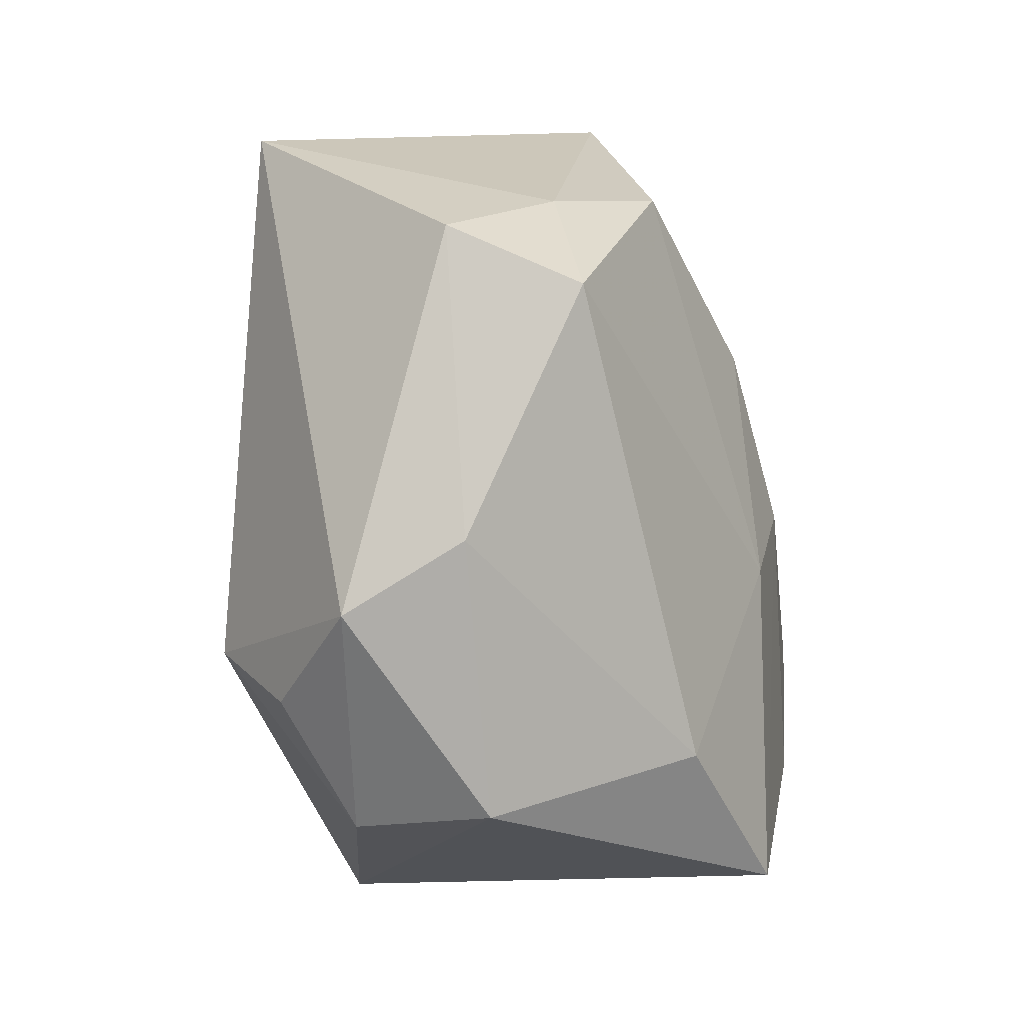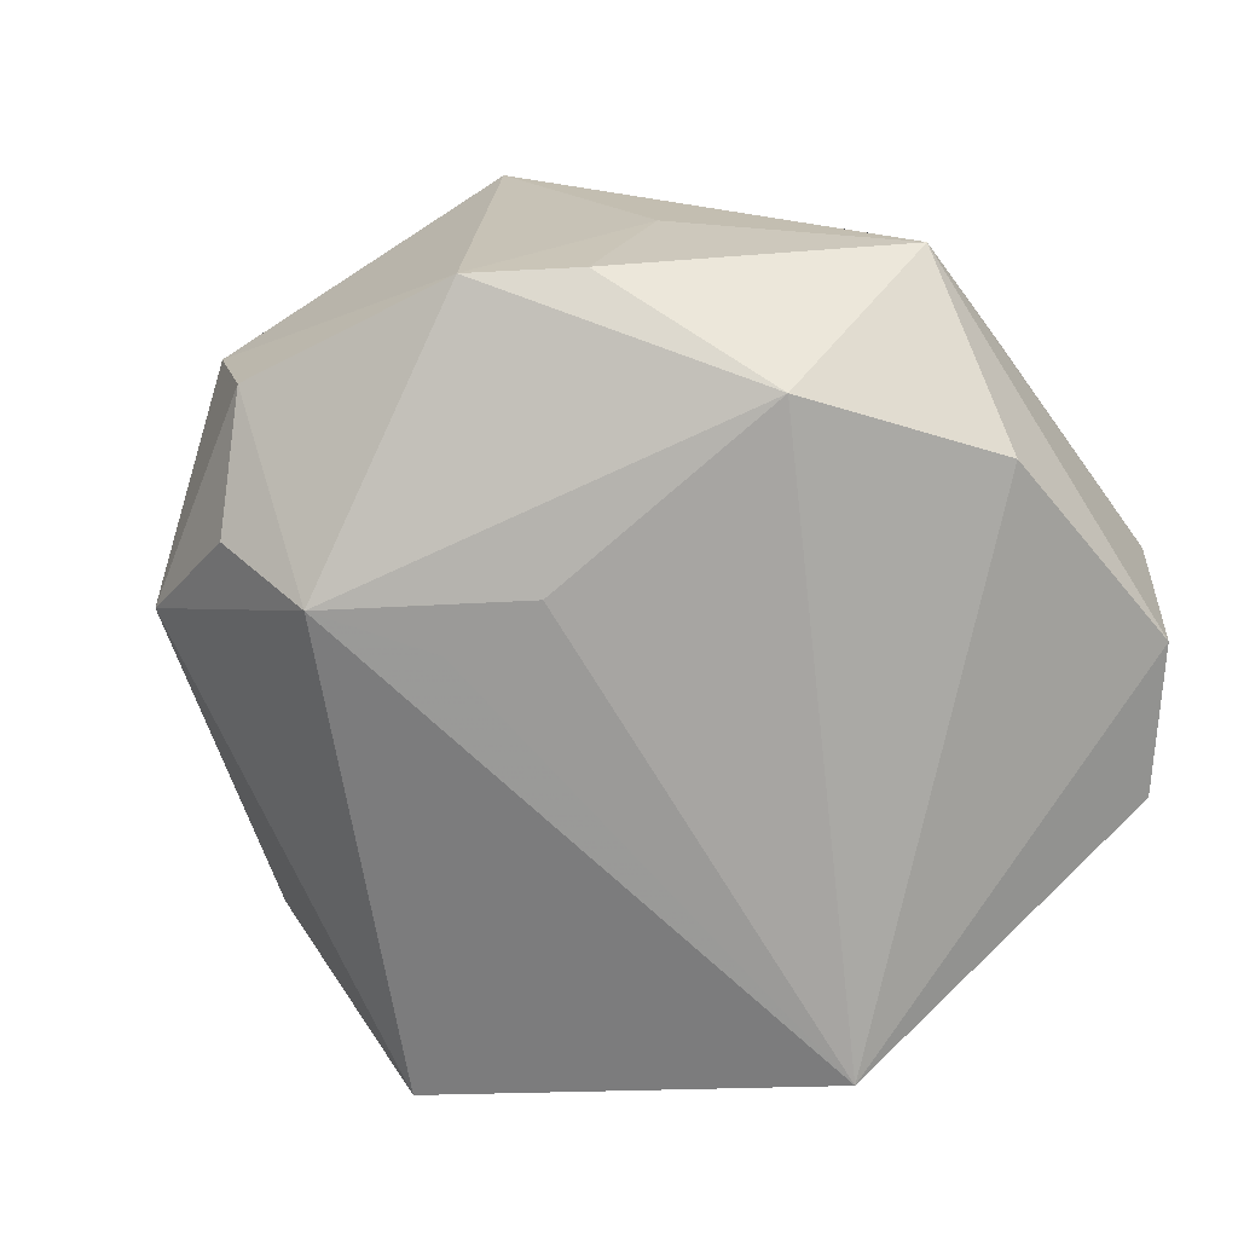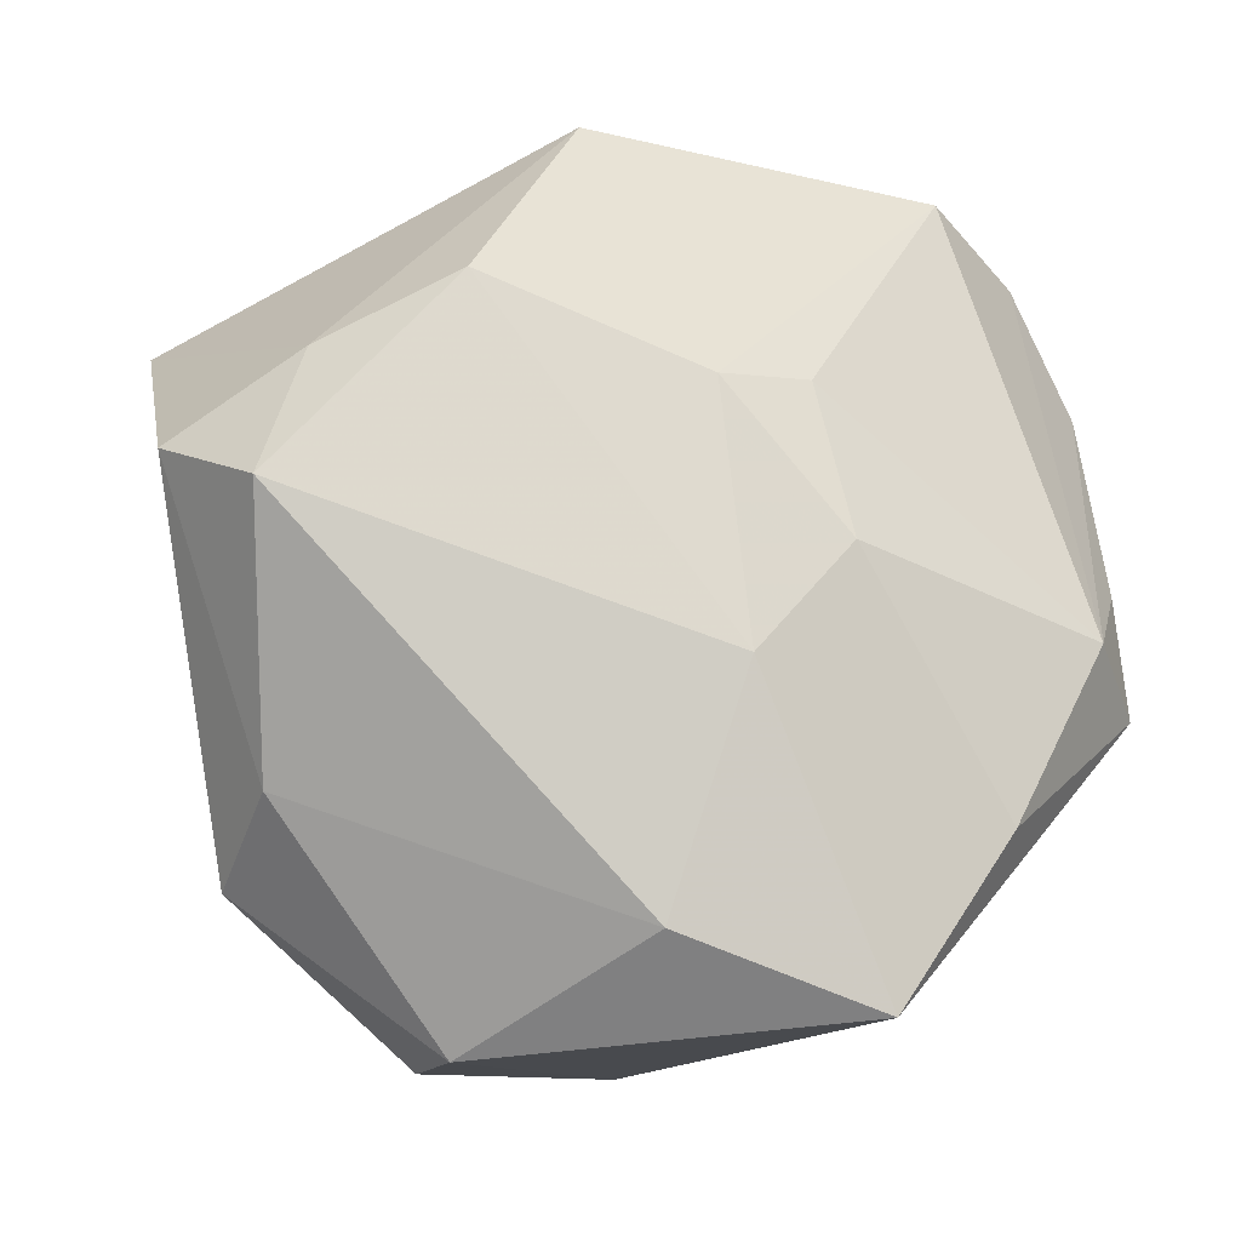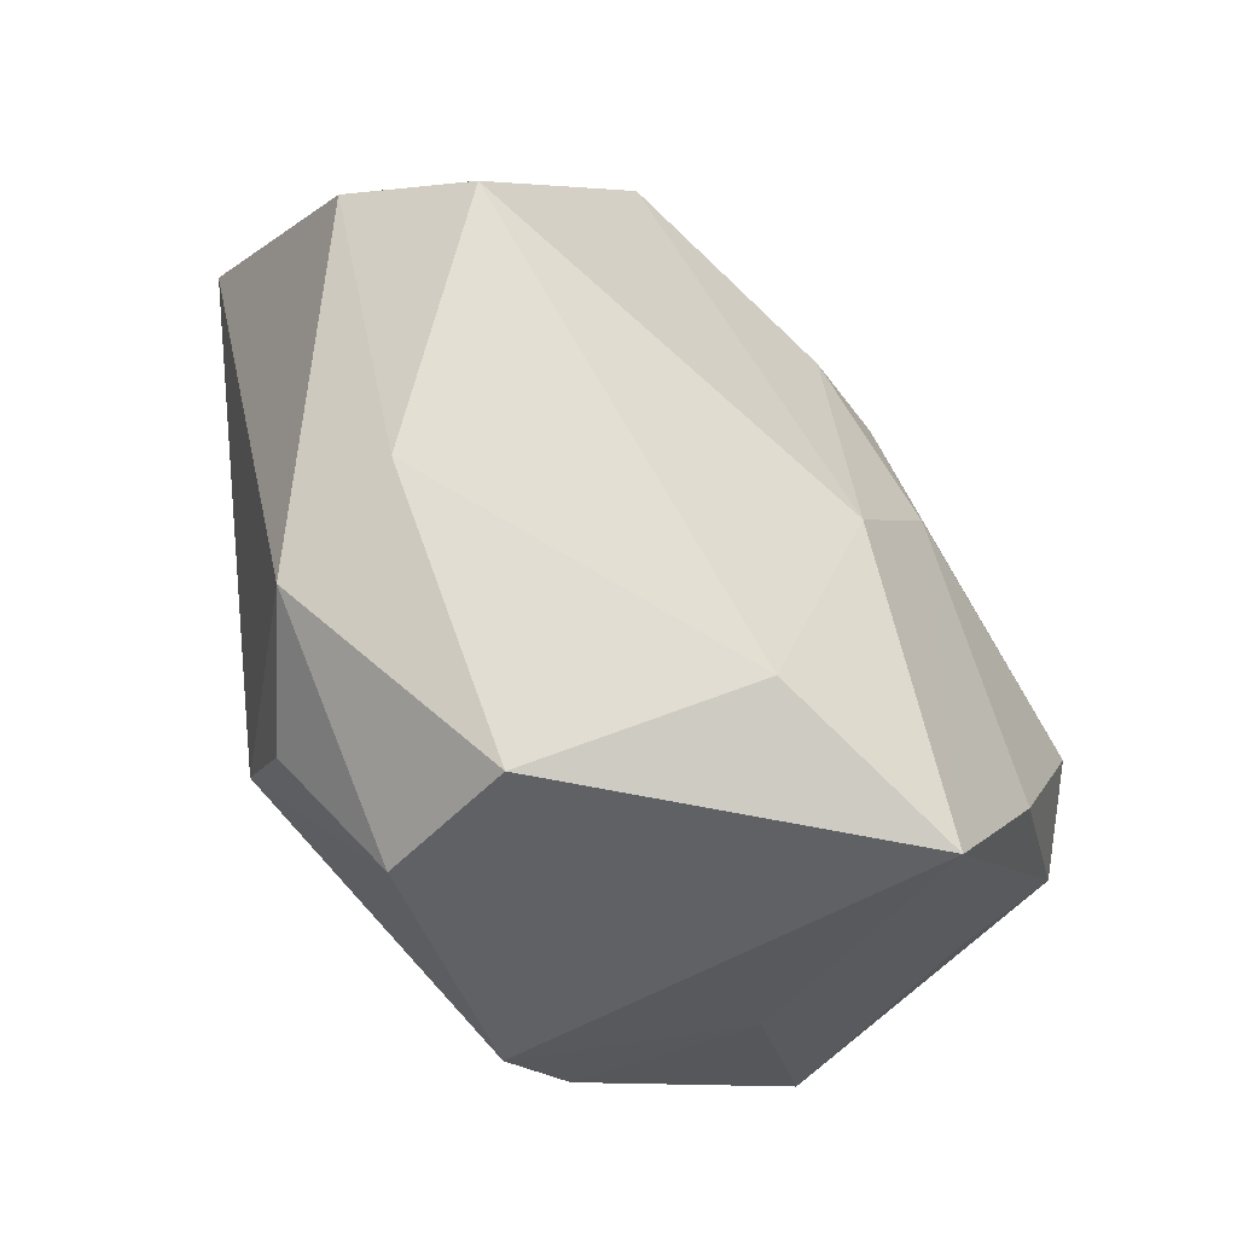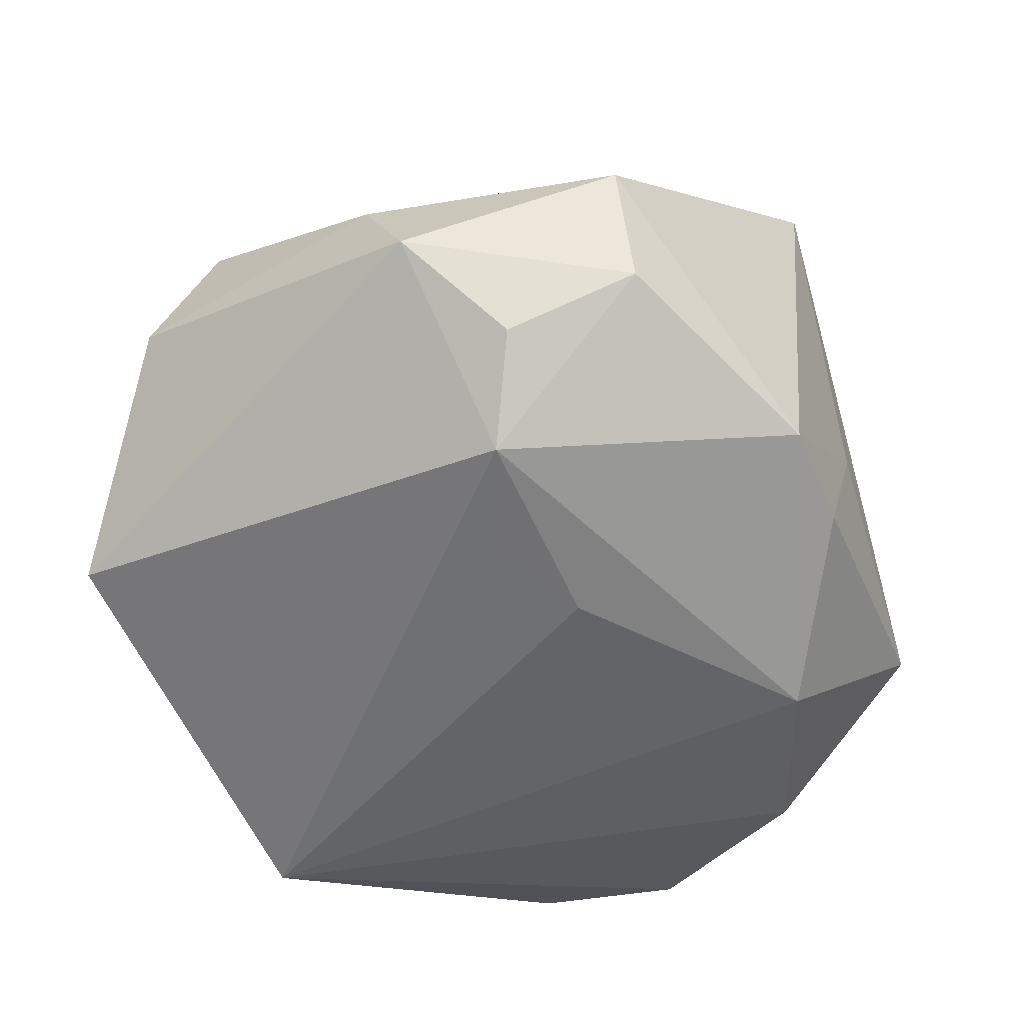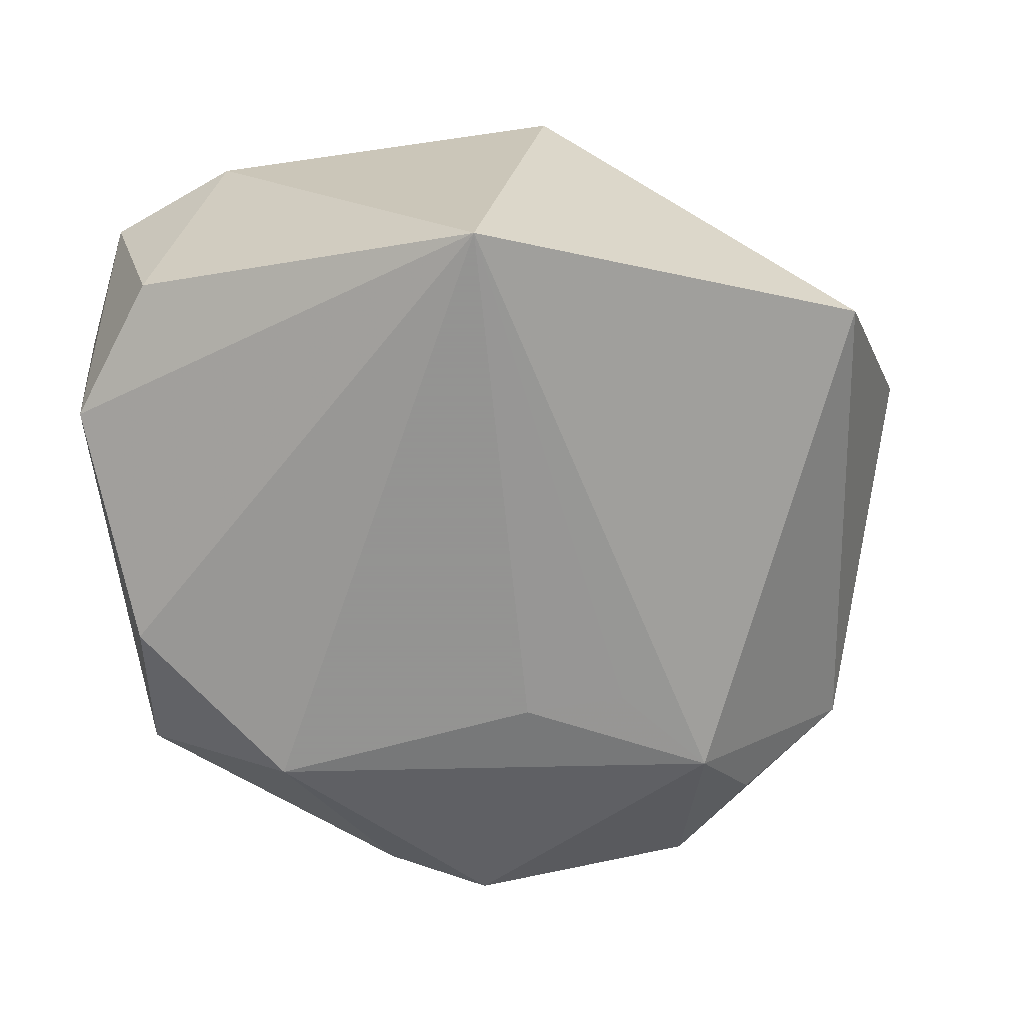
<metadata>
{"format":"obj","ext":"obj","renderer":"f3d","projection":"perspective","resolution":1024,"background":"white","views":[{"elev":-27.8,"azim":-76.2,"up":"+Y"},{"elev":-73.9,"azim":34.4,"up":"+Z"},{"elev":-18.8,"azim":-27.0,"up":"+Y"},{"elev":-55.5,"azim":-52.7,"up":"+Y"},{"elev":-51.3,"azim":-35.9,"up":"+Z"},{"elev":-66.9,"azim":-171.2,"up":"+Z"}]}
</metadata>
<code>
v 0.00384 -0.001715 0.02516
v -0.01503 -0.03665 -0.009484
v -0.008594 -0.0304 0.01876
v 0.02564 0.03115 -0.01244
v 0.03419 -0.009072 0.01621
v -0.002995 -0.01186 -0.02286
v -0.0119 -0.01226 -0.02181
v -0.02462 0.01628 0.01932
v -0.03894 -0.001087 0.01588
v -0.01863 -0.02087 -0.02094
v 0.03564 -0.002145 0.007089
v 0.02875 -0.01784 0.01061
v 0.01845 -0.0278 -0.001829
v -0.004551 -0.01142 0.02462
v -0.01189 0.03445 0.0113
v 0.00476 -0.03462 -0.01532
v 0.007978 -0.03579 0.02219
v -0.03327 -0.02023 0.004706
v 0.03315 0.001162 0.01614
v 0.001735 0.0112 0.02291
v -0.02248 -0.02784 -0.01413
v -0.03401 0.01093 0.01244
v -0.01772 -0.03796 0.002936
v 0.03173 -0.0001704 -0.01962
v 0.01317 -0.02953 -0.01577
v 0.035 -0.01574 -0.009598
v -0.005415 0.03432 -0.02286
v -0.006534 0.009964 0.02344
v 0.02016 0.03445 0.01266
v 0.03369 0.02038 -0.01398
v -0.03237 -0.02534 -0.005784
v -0.0425 0.003999 0.005293
v 0.0206 -0.01461 -0.02286
v -0.03783 0.019 -0.01294
v 0.01818 -0.02111 0.02305
v 0.02728 -0.005381 0.02252
v 0.03631 0.01997 0.00797
v 0.03091 0.03122 0.007398
f 29 27 15
f 37 26 30
f 8 9 14
f 22 8 15
f 9 8 22
f 33 16 10
f 25 16 33
f 33 26 25
f 16 25 13
f 13 25 26
f 16 13 17
f 17 13 26
f 17 23 16
f 14 17 1
f 1 17 35
f 36 1 35
f 33 27 24
f 27 30 24
f 24 26 33
f 24 30 26
f 27 29 4
f 4 30 27
f 28 29 15
f 15 8 28
f 28 8 14
f 14 1 28
f 31 23 18
f 34 10 31
f 27 10 34
f 15 27 34
f 34 22 15
f 16 23 2
f 2 10 16
f 2 23 31
f 6 27 33
f 33 10 6
f 23 17 3
f 9 18 3
f 3 18 23
f 14 9 3
f 3 17 14
f 5 36 35
f 35 17 5
f 38 4 29
f 38 36 37
f 29 36 38
f 37 30 38
f 30 4 38
f 29 28 20
f 20 28 1
f 20 36 29
f 1 36 20
f 9 22 32
f 22 34 32
f 32 34 31
f 31 18 32
f 32 18 9
f 31 10 21
f 21 2 31
f 10 2 21
f 7 10 27
f 27 6 7
f 7 6 10
f 11 26 37
f 37 5 11
f 11 5 26
f 37 36 19
f 19 5 37
f 36 5 19
f 12 17 26
f 26 5 12
f 12 5 17

</code>
